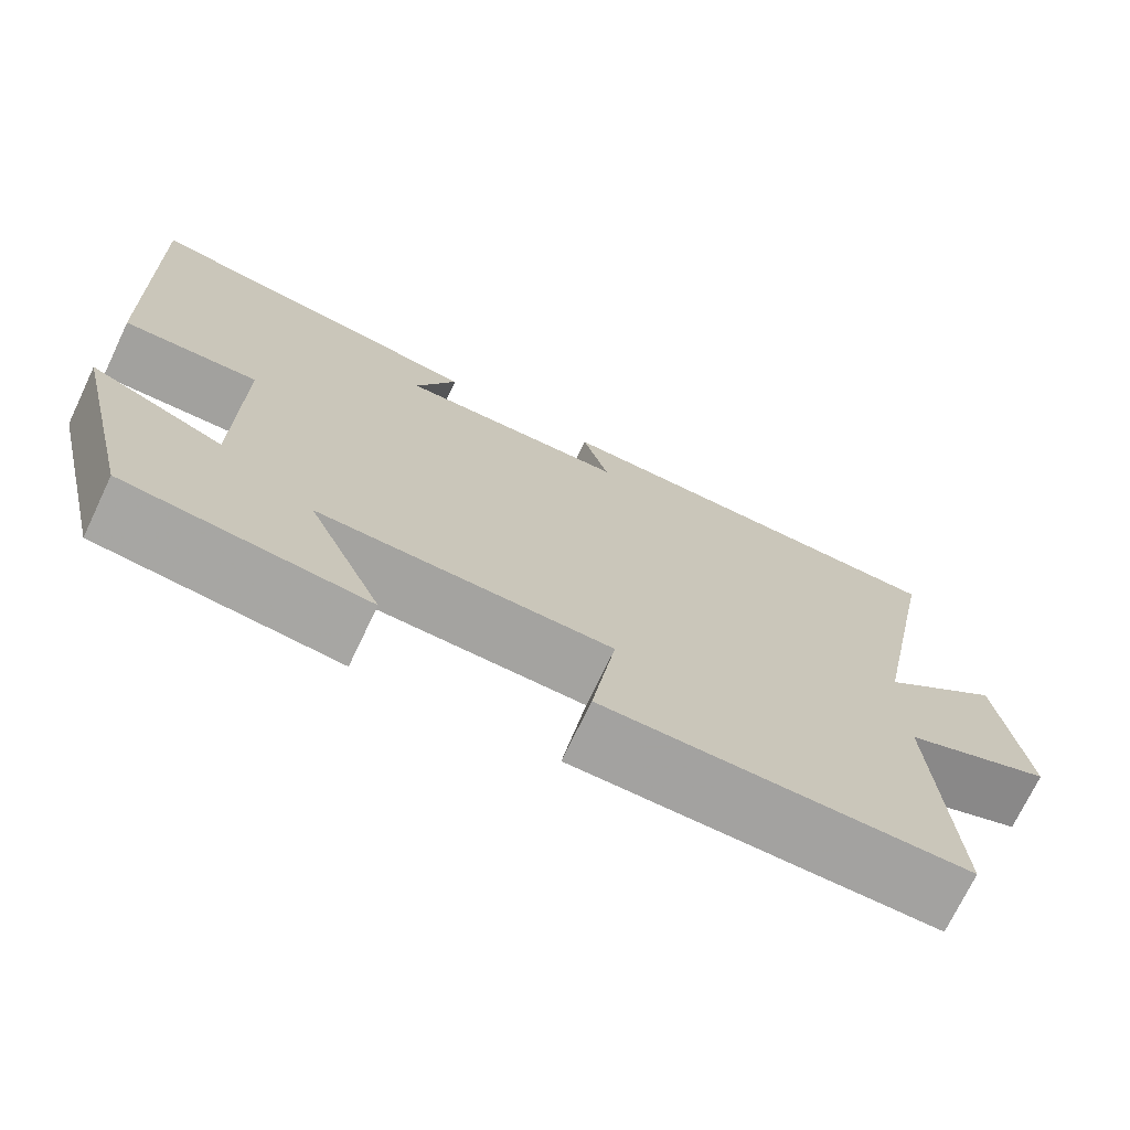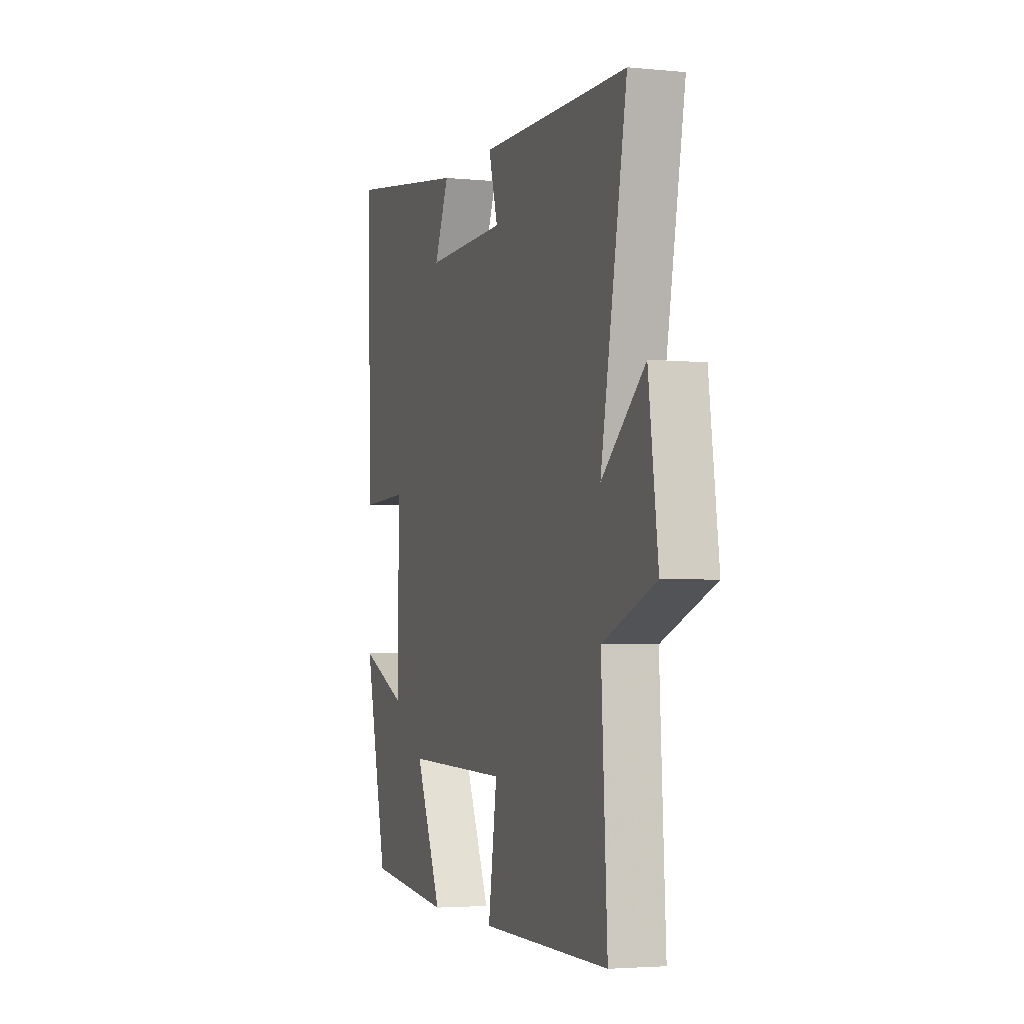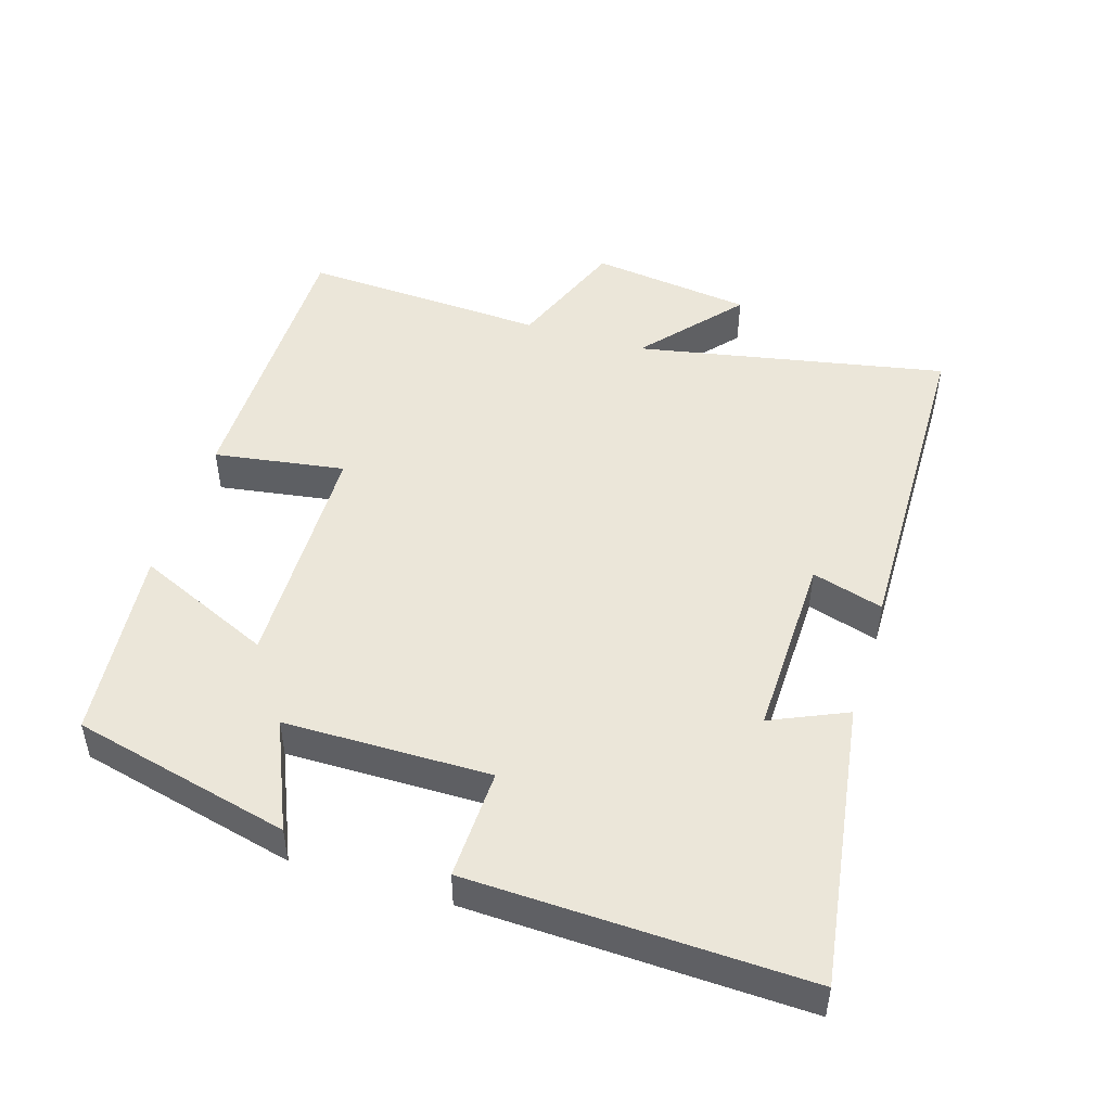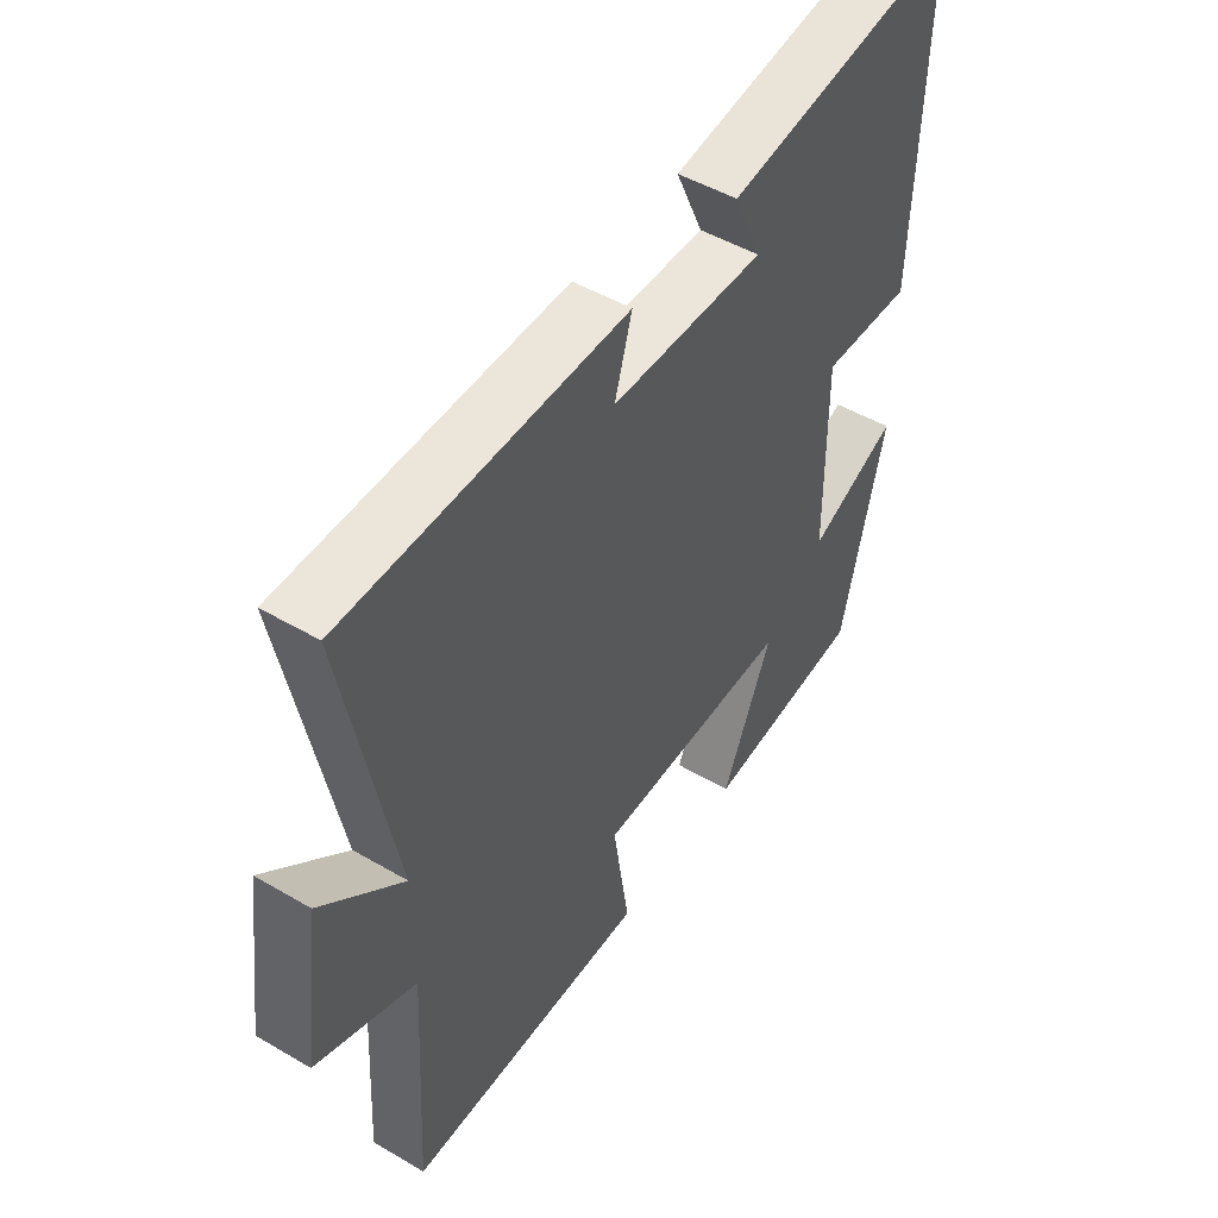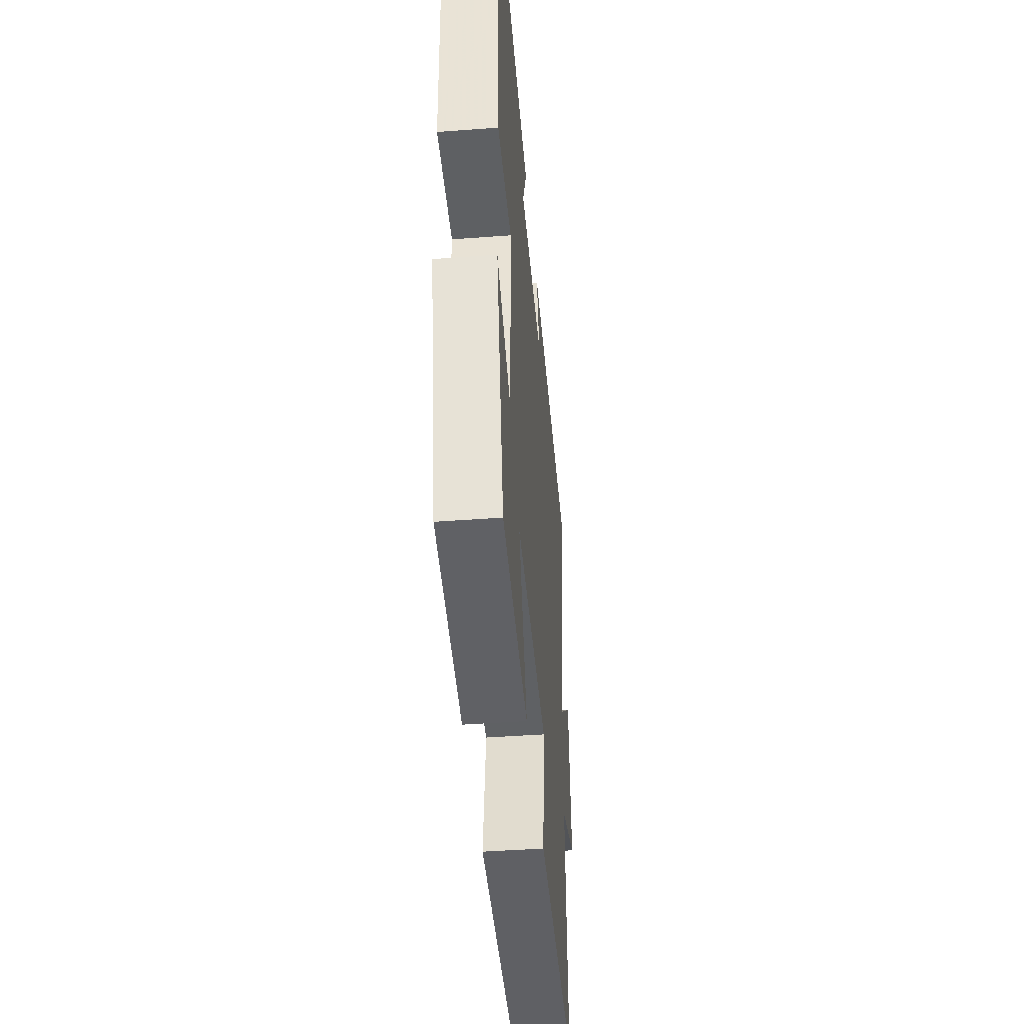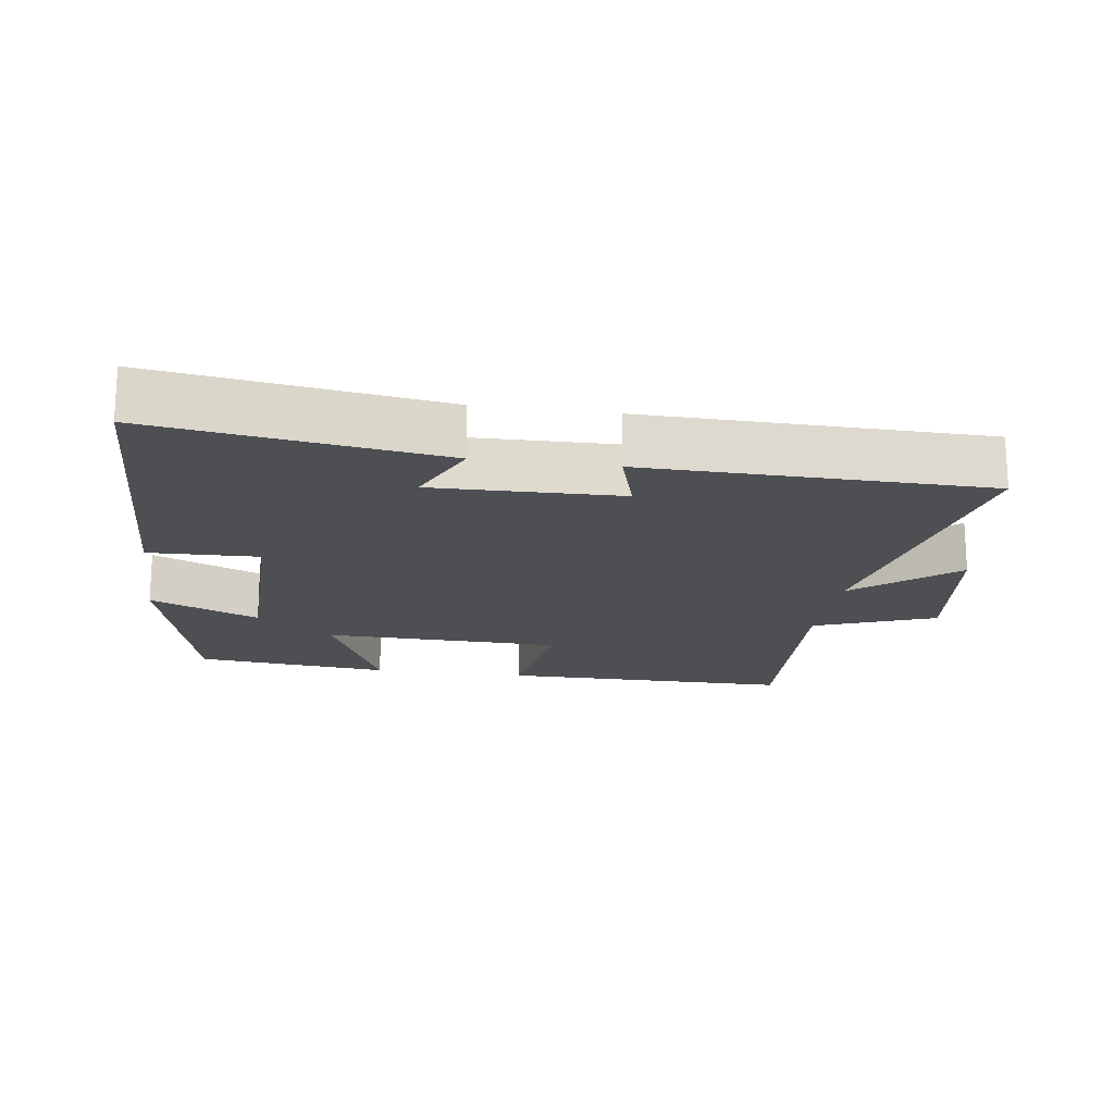
<metadata>
{"format":"obj","ext":"obj","renderer":"f3d","projection":"perspective","resolution":1024,"background":"white","views":[{"elev":-72.6,"azim":-25.5,"up":"+Z"},{"elev":-3.4,"azim":71.6,"up":"+Z"},{"elev":48.2,"azim":-72.8,"up":"+Y"},{"elev":48.6,"azim":123.2,"up":"+Z"},{"elev":-44.4,"azim":-85.0,"up":"+Z"},{"elev":-18.1,"azim":-8.3,"up":"+Y"}]}
</metadata>
<code>
v -0.517 0.07 0.561
v -0.1 0.07 0.5
v -0.149 0.07 0.39
v 0.123 0.07 0.396
v 0.092 0.07 0.5
v 0.587 0.07 0.492
v 0.5 0.07 0.039
v 0.644 0.07 0.161
v 0.676 0.07 -0.075
v 0.5 0.07 -0.143
v 0.52 0.07 -0.501
v 0.092 0.07 -0.5
v 0.121 0.07 -0.309
v -0.227 0.07 -0.301
v -0.138 0.07 -0.5
v -0.423 0.07 -0.471
v -0.5 0.07 -0.153
v -0.341 0.07 -0.222
v -0.339 0.07 0.078
v -0.5 0.07 0.073
v -0.517 0 0.561
v -0.1 0 0.5
v -0.149 0 0.39
v 0.123 0 0.396
v 0.092 0 0.5
v 0.587 0 0.492
v 0.5 0 0.039
v 0.644 0 0.161
v 0.676 0 -0.075
v 0.5 0 -0.143
v 0.52 0 -0.501
v 0.092 0 -0.5
v 0.121 0 -0.309
v -0.227 0 -0.301
v -0.138 0 -0.5
v -0.423 0 -0.471
v -0.5 0 -0.153
v -0.341 0 -0.222
v -0.339 0 0.078
v -0.5 0 0.073
f 1 2 3
f 20 1 3
f 19 20 3
f 18 19 3 4
f 16 17 18
f 15 16 18
f 14 15 18
f 13 14 18 4
f 10 11 12 13
f 10 13 4
f 7 8 9 10
f 7 10 4 5
f 5 6 7
f 23 22 21
f 23 21 40
f 23 40 39
f 24 23 39 38
f 38 37 36
f 38 36 35
f 38 35 34
f 24 38 34 33
f 33 32 31 30
f 24 33 30
f 30 29 28 27
f 25 24 30 27
f 27 26 25
f 1 21 22 2
f 2 22 23 3
f 3 23 24 4
f 4 24 25 5
f 5 25 26 6
f 6 26 27 7
f 7 27 28 8
f 8 28 29 9
f 9 29 30 10
f 10 30 31 11
f 11 31 32 12
f 12 32 33 13
f 13 33 34 14
f 14 34 35 15
f 15 35 36 16
f 16 36 37 17
f 17 37 38 18
f 18 38 39 19
f 19 39 40 20
f 20 40 21 1

</code>
